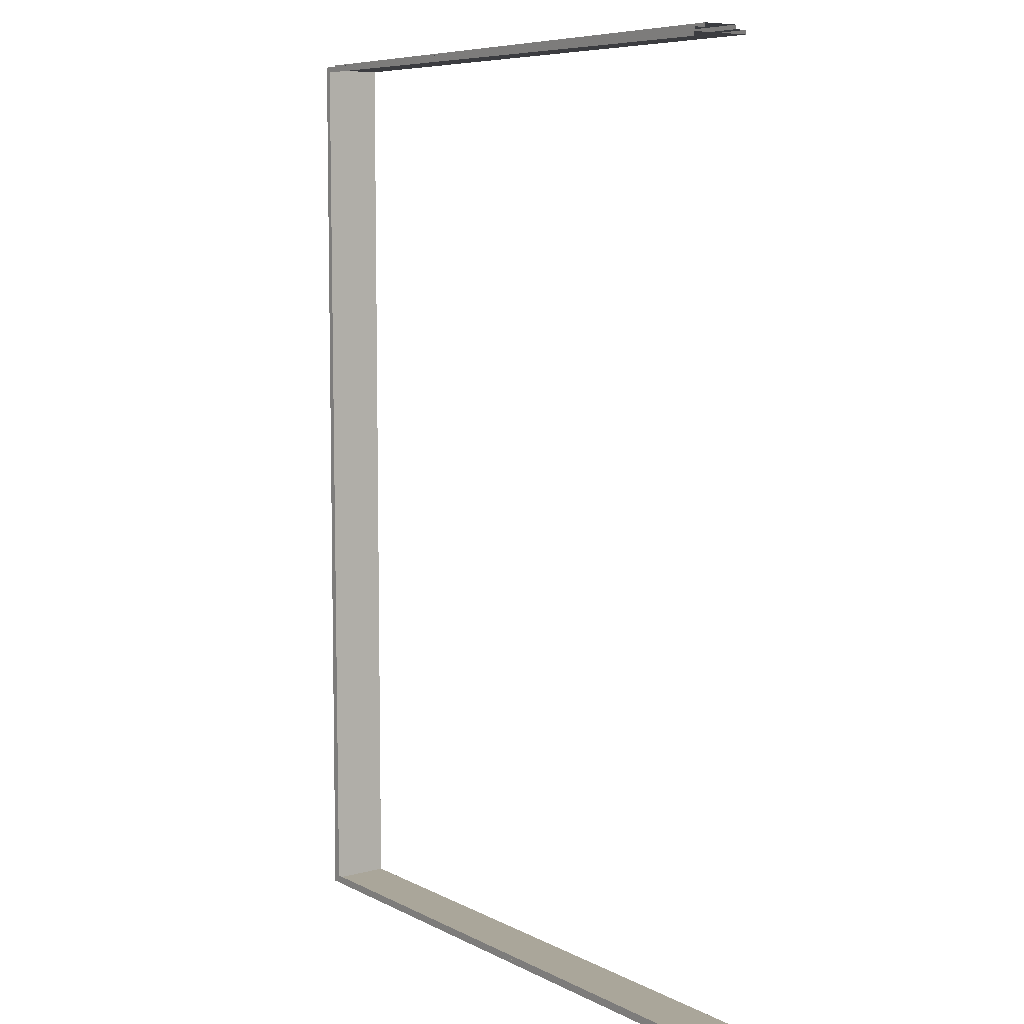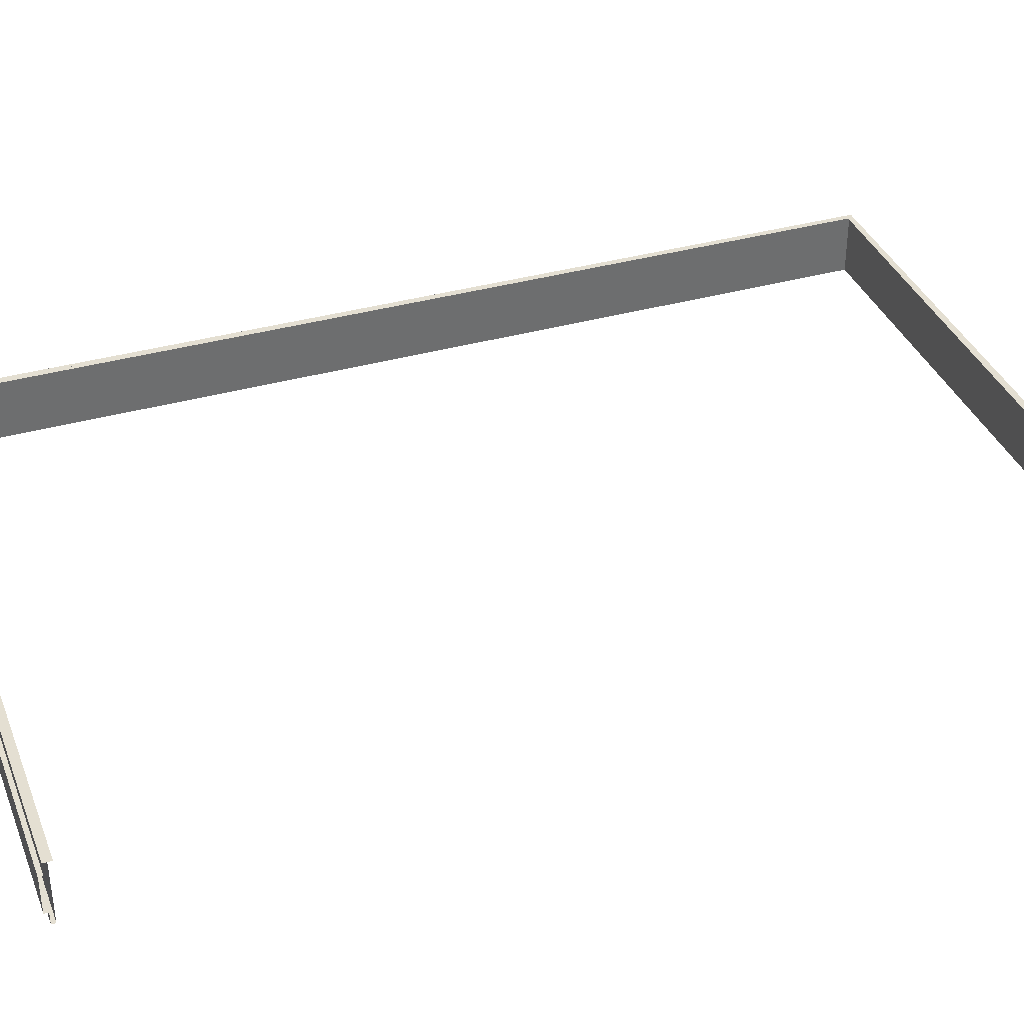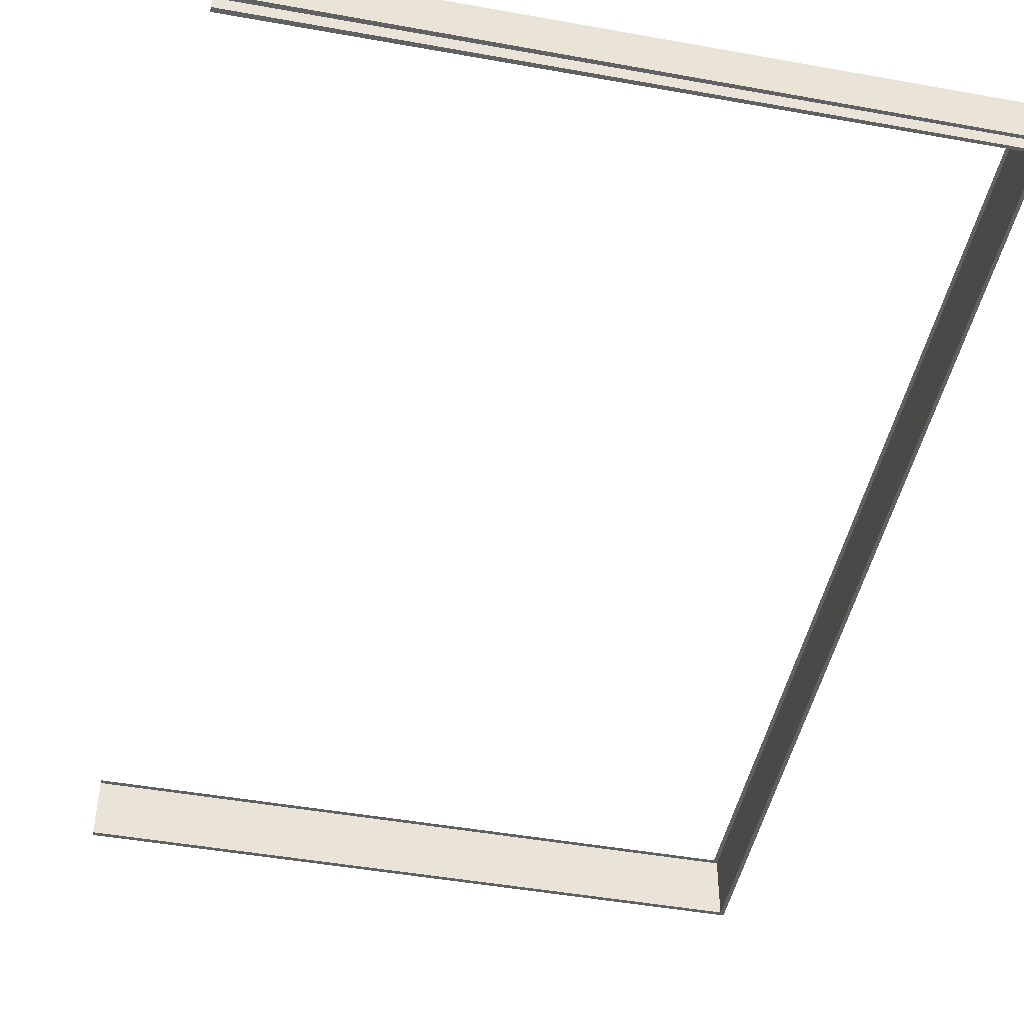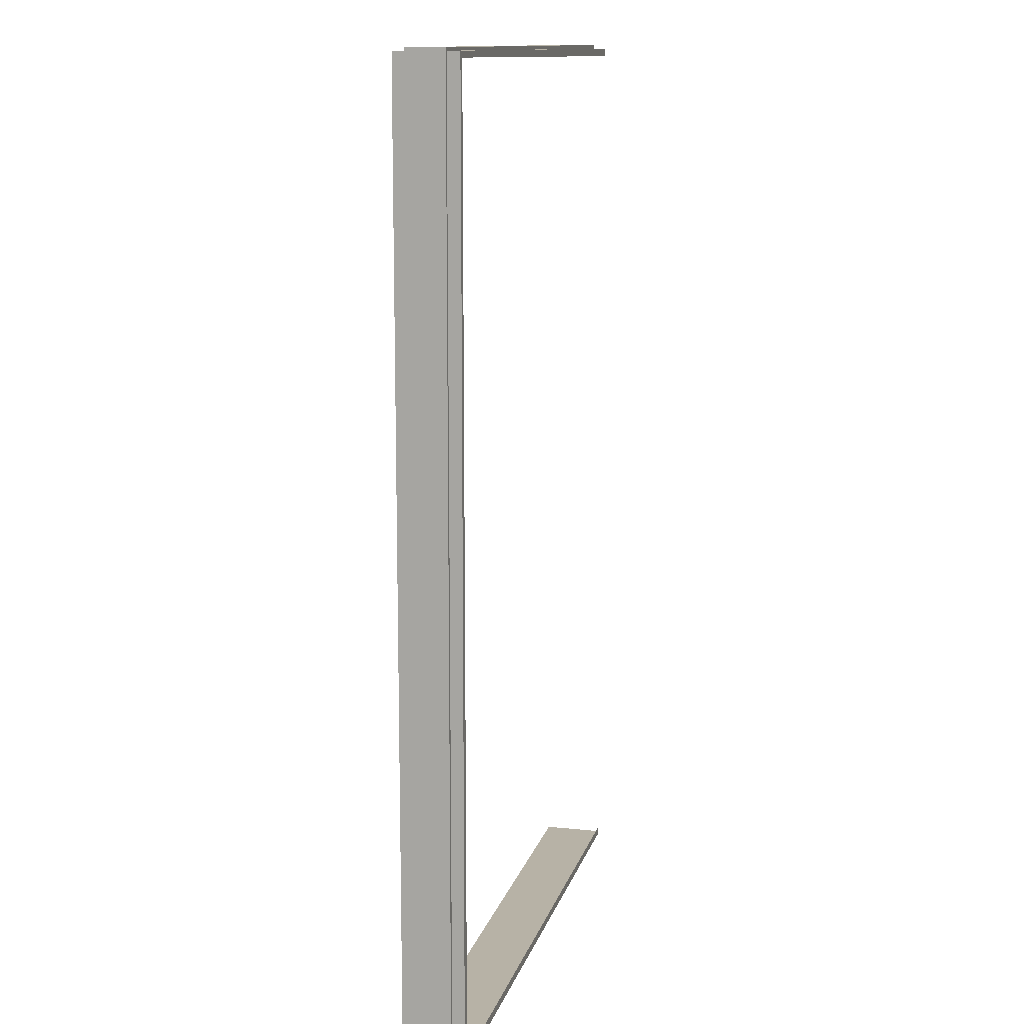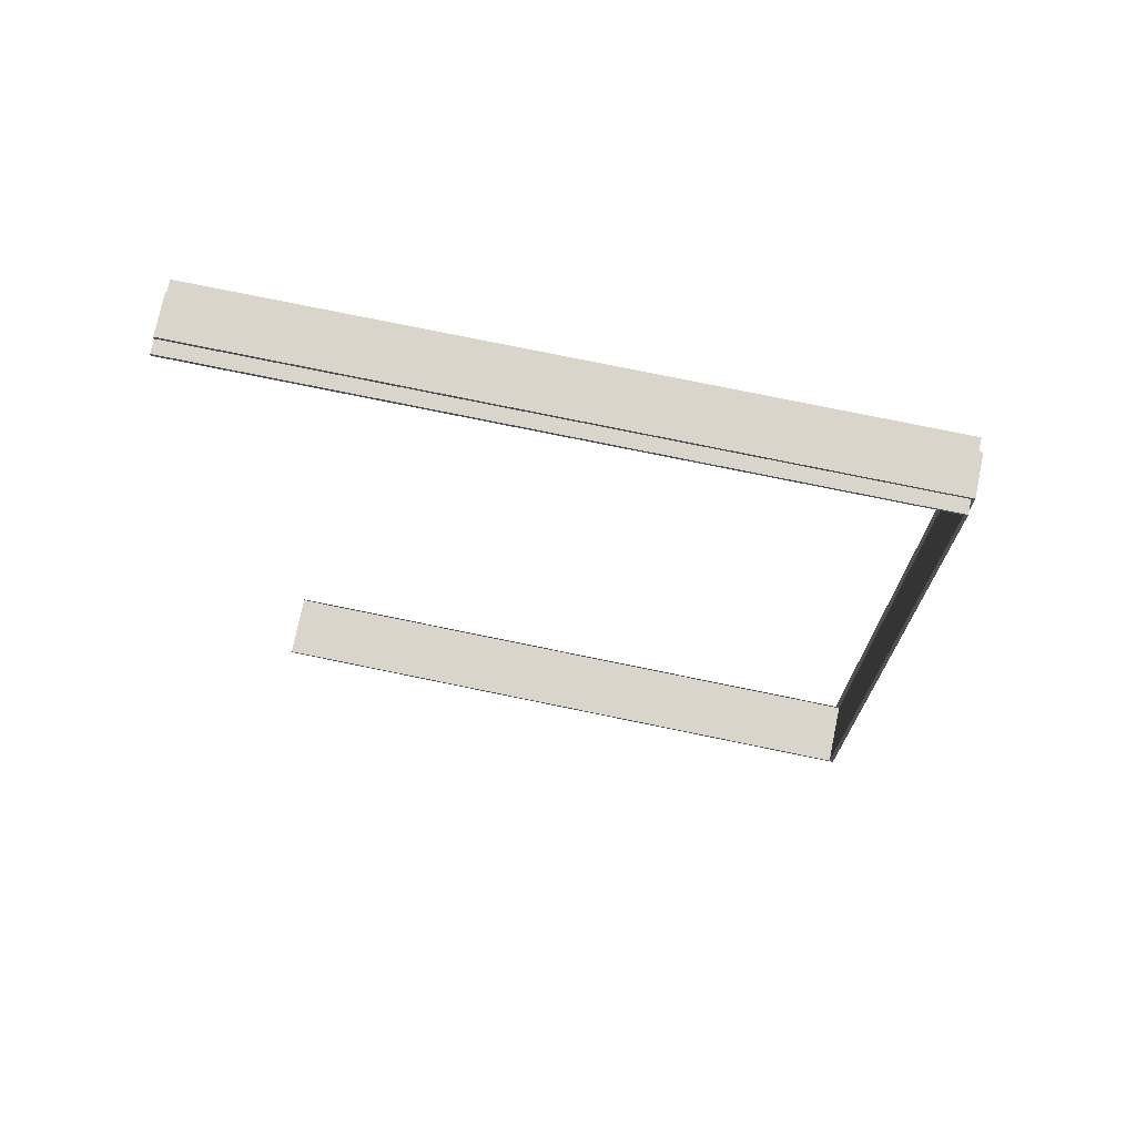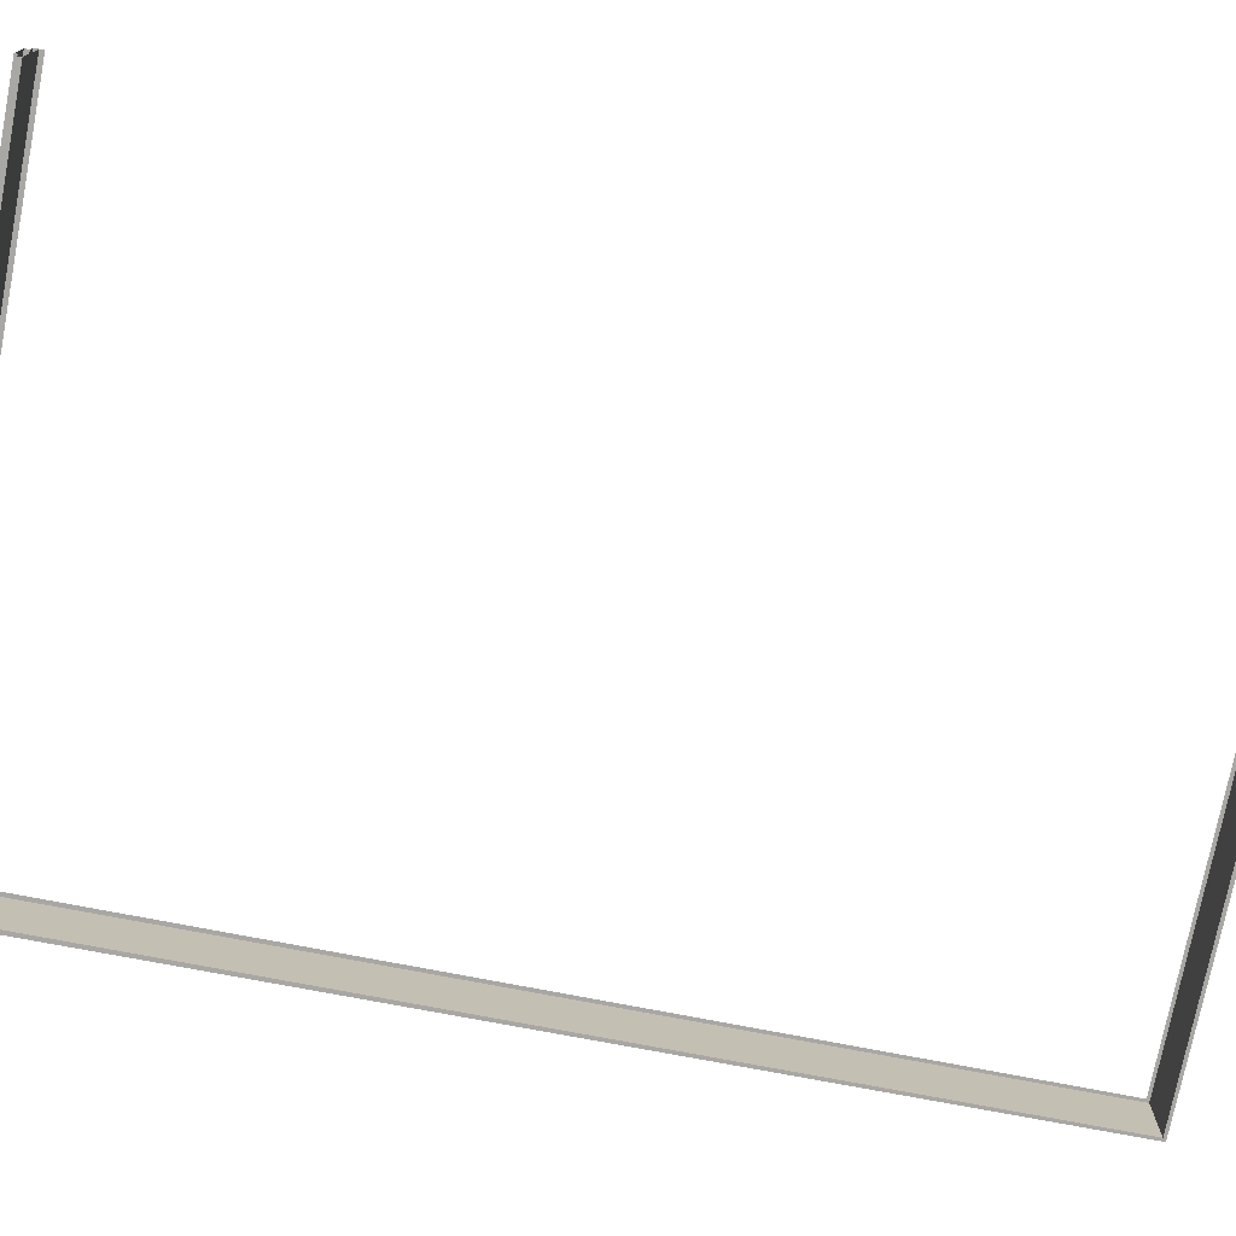
<metadata>
{"format":"obj","ext":"obj","renderer":"f3d","projection":"perspective","resolution":1024,"background":"white","views":[{"elev":7.9,"azim":-126.4,"up":"+Z"},{"elev":36.9,"azim":-110.1,"up":"+Y"},{"elev":-46.3,"azim":-11.5,"up":"+Y"},{"elev":12.4,"azim":103.9,"up":"+Z"},{"elev":74.2,"azim":11.7,"up":"+Z"},{"elev":-74.6,"azim":-101.0,"up":"+Y"}]}
</metadata>
<code>
o Cube.5887_0095
v 1.452 0.615 0.318
v 1.452 0.615 0.318
v 1.452 0.57 0.318
v 1.452 0.57 0.321
v 1.452 0.579 0.321
v 1.452 0.579 0.324
v 1.452 0.606 0.324
v 1.452 0.606 0.321
v 1.452 0.615 0.321
v 1.452 0.615 0.315
v 1.905 0.615 0.318
v 1.905 0.615 0.318
v 1.905 0.57 0.318
v 1.907 0.57 0.3201
v 1.907 0.579 0.3201
v 1.909 0.579 0.3222
v 1.909 0.606 0.3222
v 1.907 0.606 0.3201
v 1.907 0.615 0.3201
v 1.903 0.615 0.3159
v 1.906 0.615 -0.3669
v 1.906 0.615 -0.3669
v 1.906 0.57 -0.3669
v 1.909 0.57 -0.3699
v 1.909 0.579 -0.3699
v 1.912 0.579 -0.3729
v 1.912 0.606 -0.3729
v 1.909 0.606 -0.3699
v 1.909 0.615 -0.3699
v 1.903 0.615 -0.3639
v 1.452 0.615 -0.366
v 1.452 0.615 -0.366
v 1.452 0.57 -0.366
v 1.452 0.57 -0.369
v 1.452 0.579 -0.369
v 1.452 0.579 -0.372
v 1.452 0.606 -0.372
v 1.452 0.606 -0.369
v 1.452 0.615 -0.369
v 1.452 0.615 -0.363
f 1 20 10
f 2 11 1
f 13 2 3
f 4 13 3
f 15 4 5
f 6 15 5
f 17 6 7
f 18 7 8
f 19 8 9
f 20 9 10
f 11 30 20
f 12 21 11
f 23 12 13
f 14 23 13
f 25 14 15
f 16 25 15
f 27 16 17
f 28 17 18
f 29 18 19
f 30 19 20
f 31 30 21
f 22 31 21
f 33 22 23
f 34 23 24
f 35 24 25
f 36 25 26
f 37 26 27
f 28 37 27
f 39 28 29
f 30 39 29
f 1 11 20
f 2 12 11
f 13 12 2
f 4 14 13
f 15 14 4
f 6 16 15
f 17 16 6
f 18 17 7
f 19 18 8
f 20 19 9
f 11 21 30
f 12 22 21
f 23 22 12
f 14 24 23
f 25 24 14
f 16 26 25
f 27 26 16
f 28 27 17
f 29 28 18
f 30 29 19
f 31 40 30
f 22 32 31
f 33 32 22
f 34 33 23
f 35 34 24
f 36 35 25
f 37 36 26
f 28 38 37
f 39 38 28
f 30 40 39

</code>
